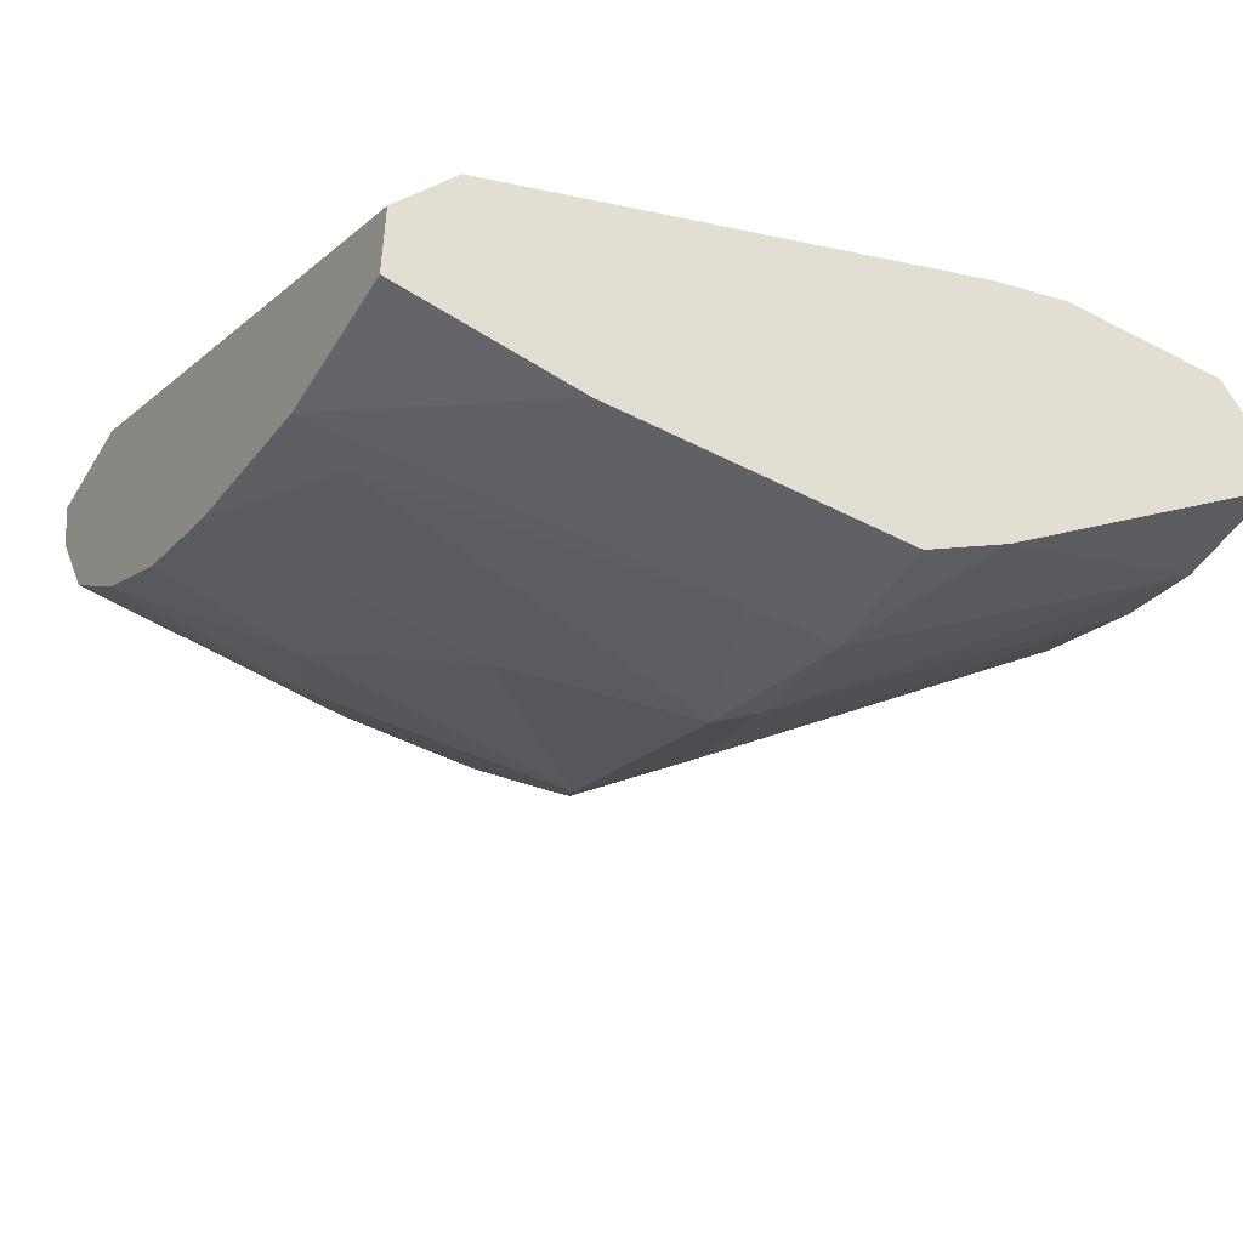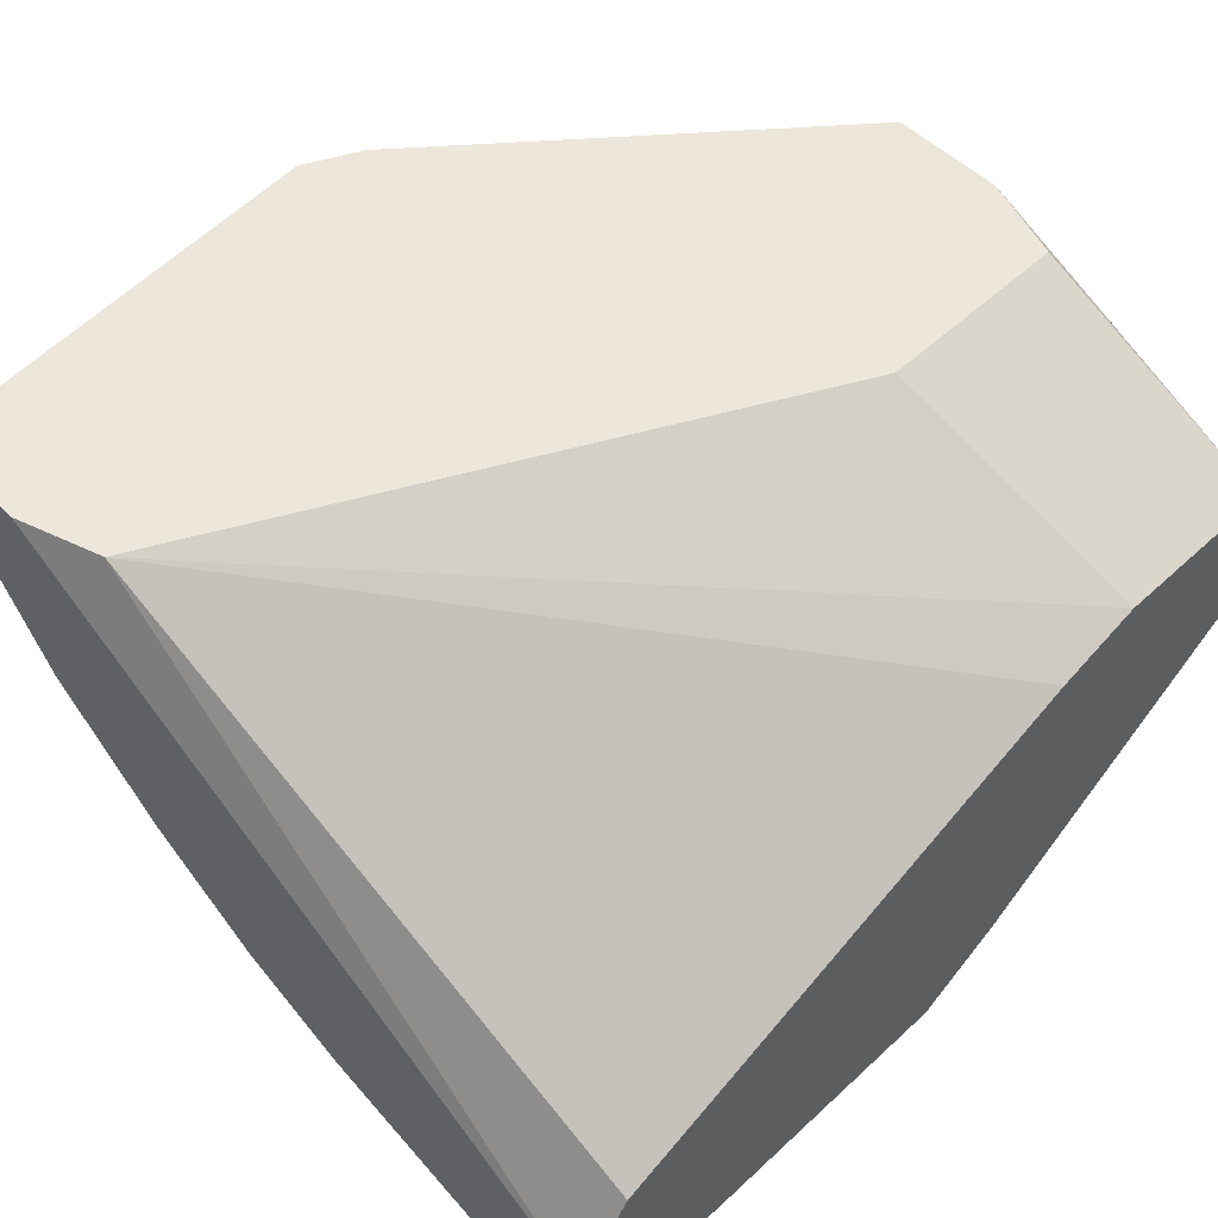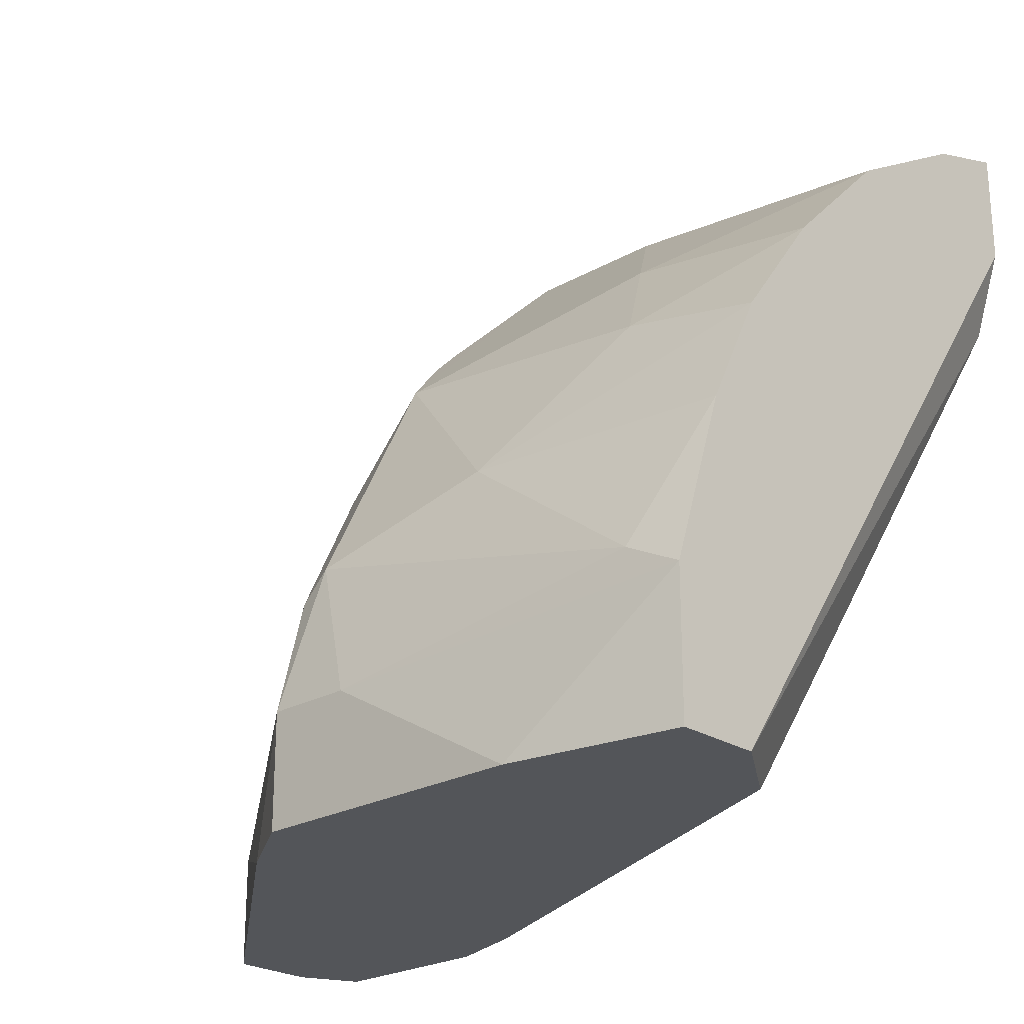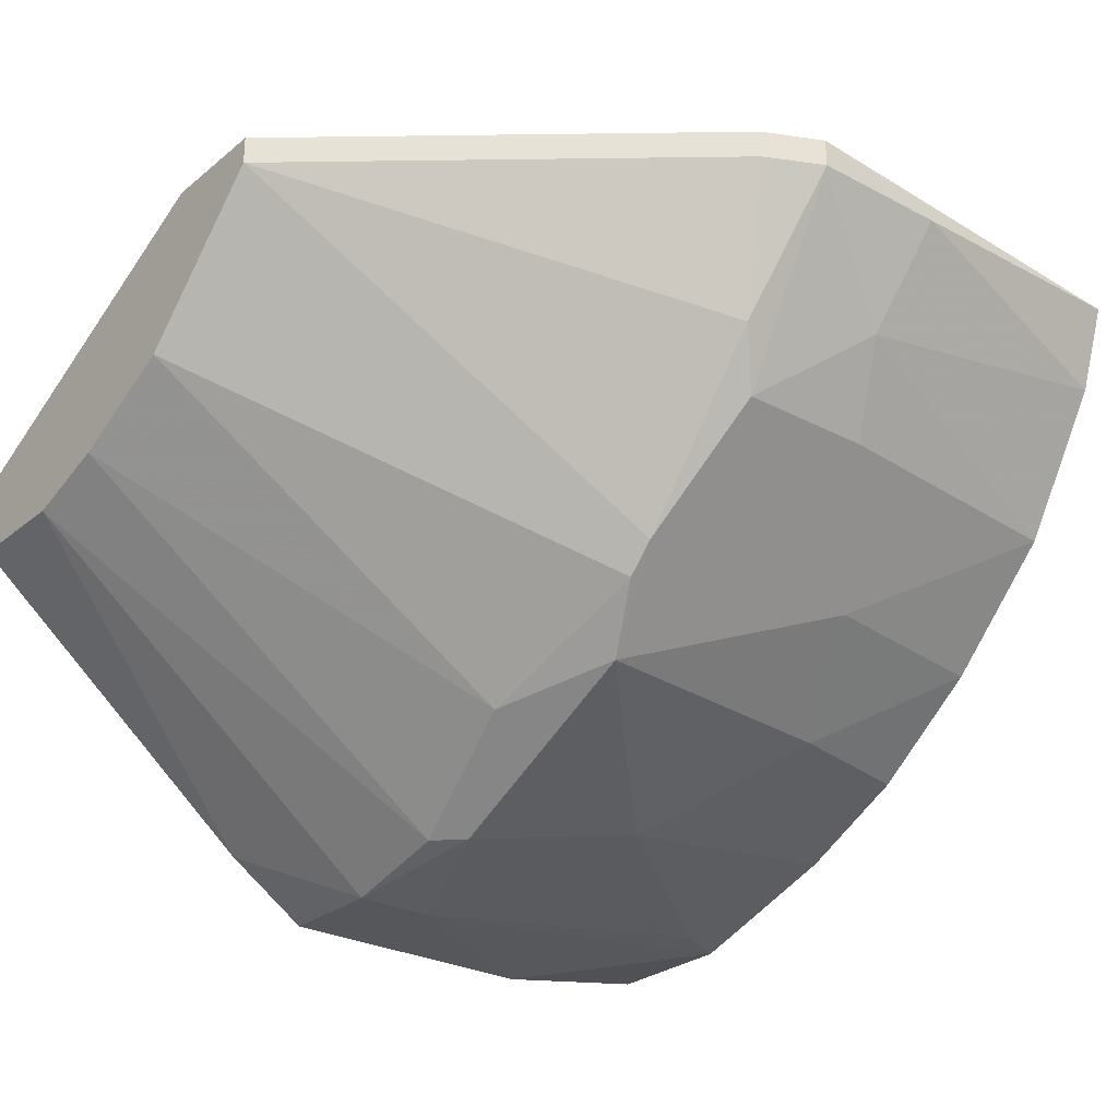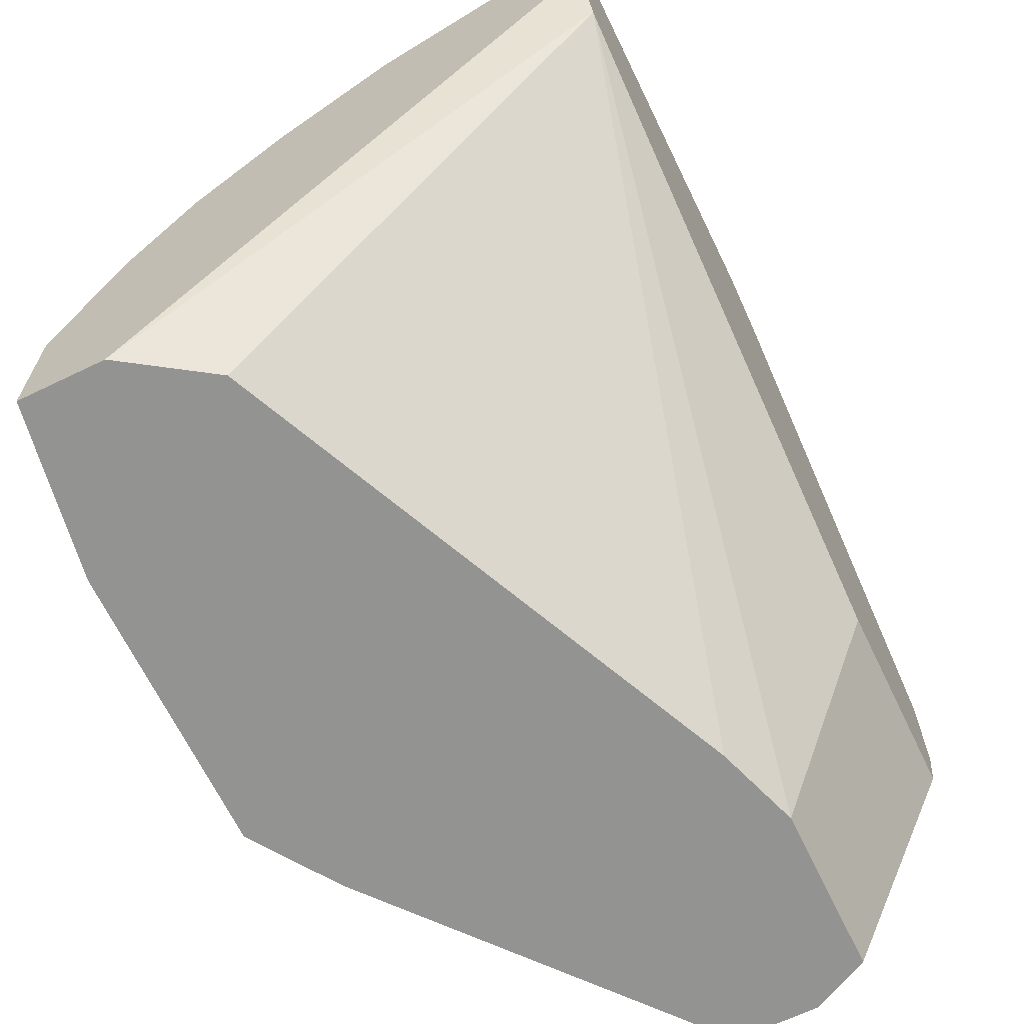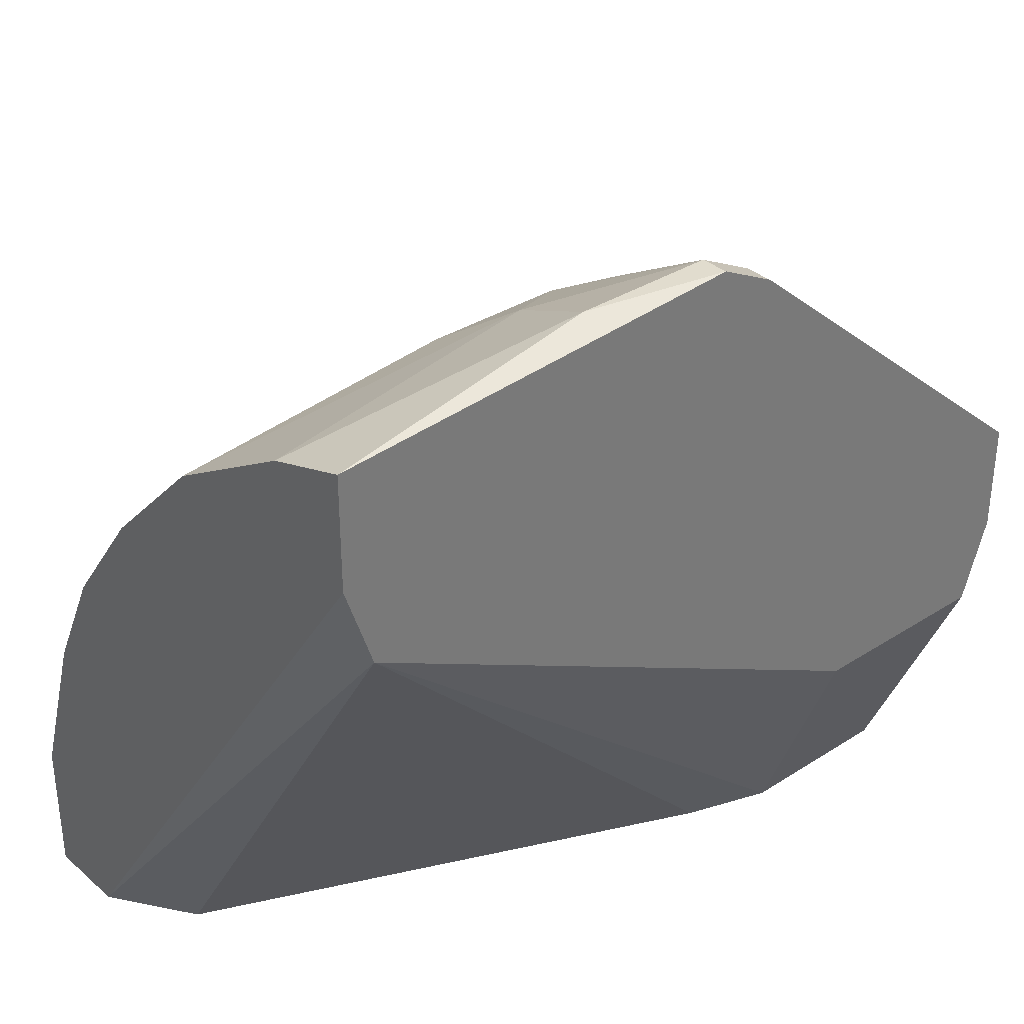
<metadata>
{"format":"obj","ext":"obj","renderer":"f3d","projection":"perspective","resolution":1024,"background":"white","views":[{"elev":-47.8,"azim":-30.2,"up":"+Z"},{"elev":53.7,"azim":-44.5,"up":"+Z"},{"elev":-24.0,"azim":-136.8,"up":"+Y"},{"elev":-27.3,"azim":140.9,"up":"+Z"},{"elev":-66.7,"azim":-64.2,"up":"+Y"},{"elev":34.1,"azim":-40.9,"up":"+Y"}]}
</metadata>
<code>
v 0.003858 0.001727 -0.02165
v -0.01609 0.023 -0.03495
v -0.009436 0.03897 -0.01632
v -0.009436 0.03365 -0.02564
v 0.006518 0.0137 -0.01499
v -0.01343 0.02833 -0.03095
v -0.00013 0.01902 -0.03627
v -0.00013 0.03764 -0.01632
v -0.00013 0.03764 -0.01499
v -0.02275 0.02167 -0.03495
v -0.02275 0.01636 -0.0376
v -0.02275 0.03631 -0.01898
v -0.02275 0.001727 -0.03627
v -0.02275 0.001727 -0.04026
v -0.02275 0.03231 -0.02564
v -0.02275 0.03231 -0.01499
v -0.02275 0.008381 -0.04026
v -0.02275 0.027 -0.03095
v -0.02275 0.03764 -0.01499
v 0.00253 0.001727 -0.03894
v 0.01716 0.01636 -0.02297
v 0.01716 0.023 -0.01632
v 0.01716 0.023 -0.01499
v 0.01716 0.001727 -0.02697
v 0.01716 0.001727 -0.02297
v 0.01716 0.01104 -0.02564
v 0.01716 0.00705 -0.02697
v 0.01716 0.01769 -0.01499
v -0.01476 0.001727 -0.0416
v 0.00785 0.001727 -0.02032
v -0.02141 0.02833 -0.01499
v -0.008111 0.03631 -0.02165
v -0.005451 0.00705 -0.0416
v -0.01077 0.01636 -0.03894
v -0.002791 0.03897 -0.01632
v -0.002791 0.03897 -0.01499
v -0.002791 0.02433 -0.03495
v -0.002791 0.0137 -0.04026
v -0.002791 0.03365 -0.02564
v -0.02008 0.009711 -0.04026
v -0.02008 0.001727 -0.03228
v -0.001462 0.03498 -0.02297
v -0.001462 0.001727 -0.0416
v -0.001462 0.01237 -0.04026
v -0.001462 0.02833 -0.03095
v -0.001462 0.00705 -0.0416
v -0.001462 0.027 -0.03228
v 0.01583 0.0137 -0.01499
v 0.01583 0.001727 -0.02032
f 42 22 45
f 9 36 16
f 9 16 28
f 13 16 18
f 1 13 24
f 28 24 21
f 24 13 43
f 13 18 17
f 16 13 31
f 28 16 31
f 18 16 12
f 13 1 41
f 1 31 41
f 31 13 41
f 28 31 5
f 1 24 49
f 28 21 22
f 21 24 27
f 43 13 14
f 13 17 14
f 16 36 19
f 12 16 19
f 17 18 11
f 4 39 37
f 19 36 3
f 12 19 3
f 31 1 30
f 5 31 30
f 1 49 30
f 49 5 30
f 28 5 48
f 49 28 48
f 5 49 48
f 18 12 15
f 33 43 29
f 17 33 29
f 43 14 29
f 14 17 29
f 47 21 7
f 44 38 7
f 37 47 7
f 38 37 7
f 2 37 34
f 37 38 34
f 43 33 46
f 33 38 46
f 38 44 46
f 44 27 46
f 2 18 6
f 4 37 6
f 37 2 6
f 18 15 6
f 15 4 6
f 9 28 23
f 22 9 23
f 28 22 23
f 21 27 26
f 27 44 26
f 7 21 26
f 44 7 26
f 36 9 8
f 9 22 8
f 22 42 8
f 24 43 20
f 27 24 20
f 43 46 20
f 46 27 20
f 24 28 25
f 49 24 25
f 28 49 25
f 39 4 32
f 12 3 32
f 15 12 32
f 4 15 32
f 3 36 35
f 42 39 35
f 36 8 35
f 8 42 35
f 39 32 35
f 32 3 35
f 18 2 10
f 11 18 10
f 34 11 10
f 2 34 10
f 33 17 40
f 38 33 40
f 17 11 40
f 34 38 40
f 11 34 40
f 21 47 45
f 22 21 45
f 37 39 45
f 47 37 45
f 39 42 45

</code>
